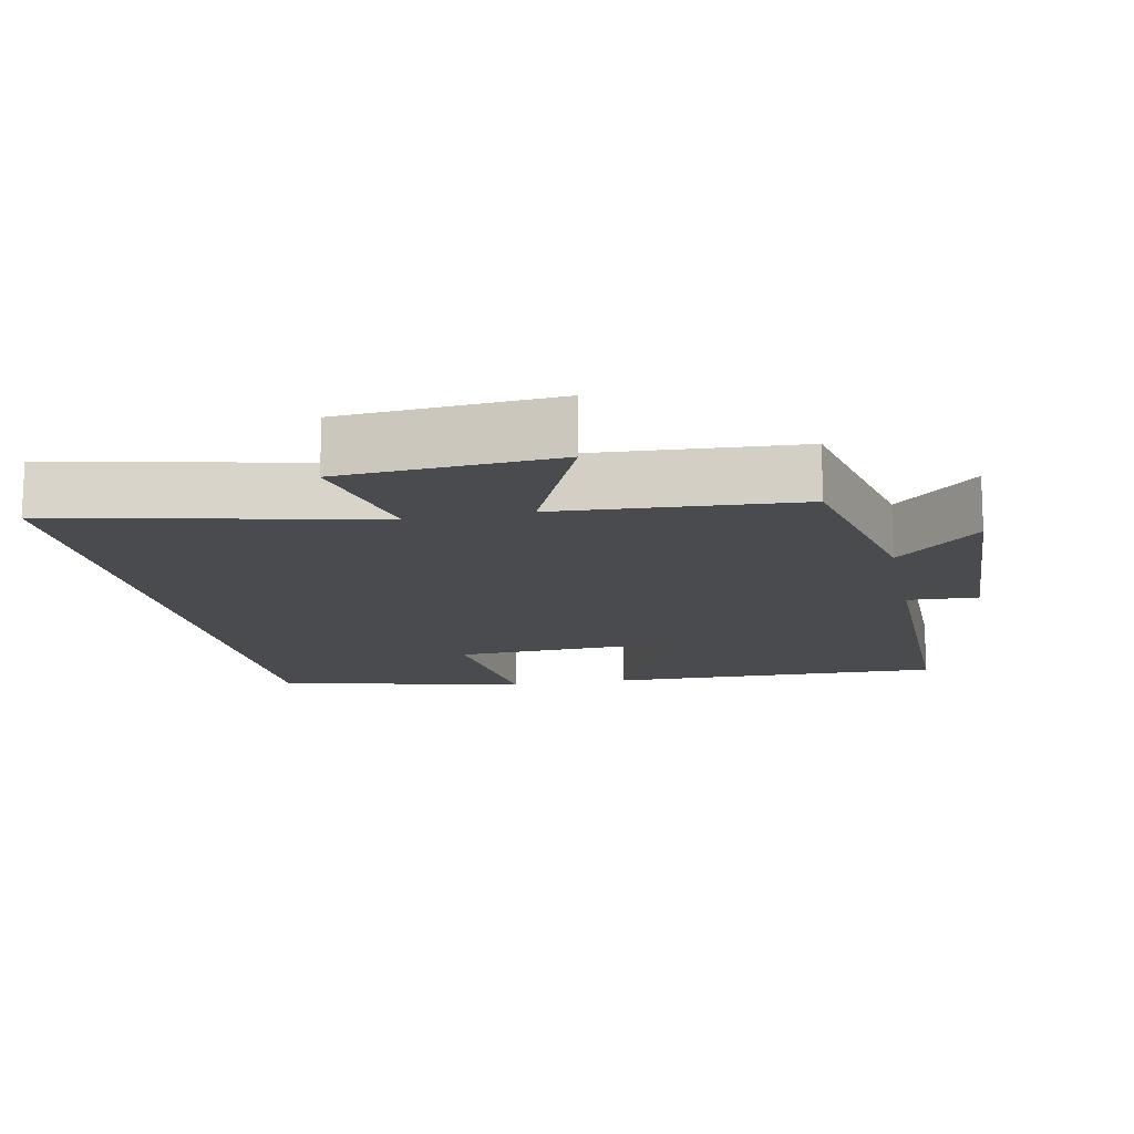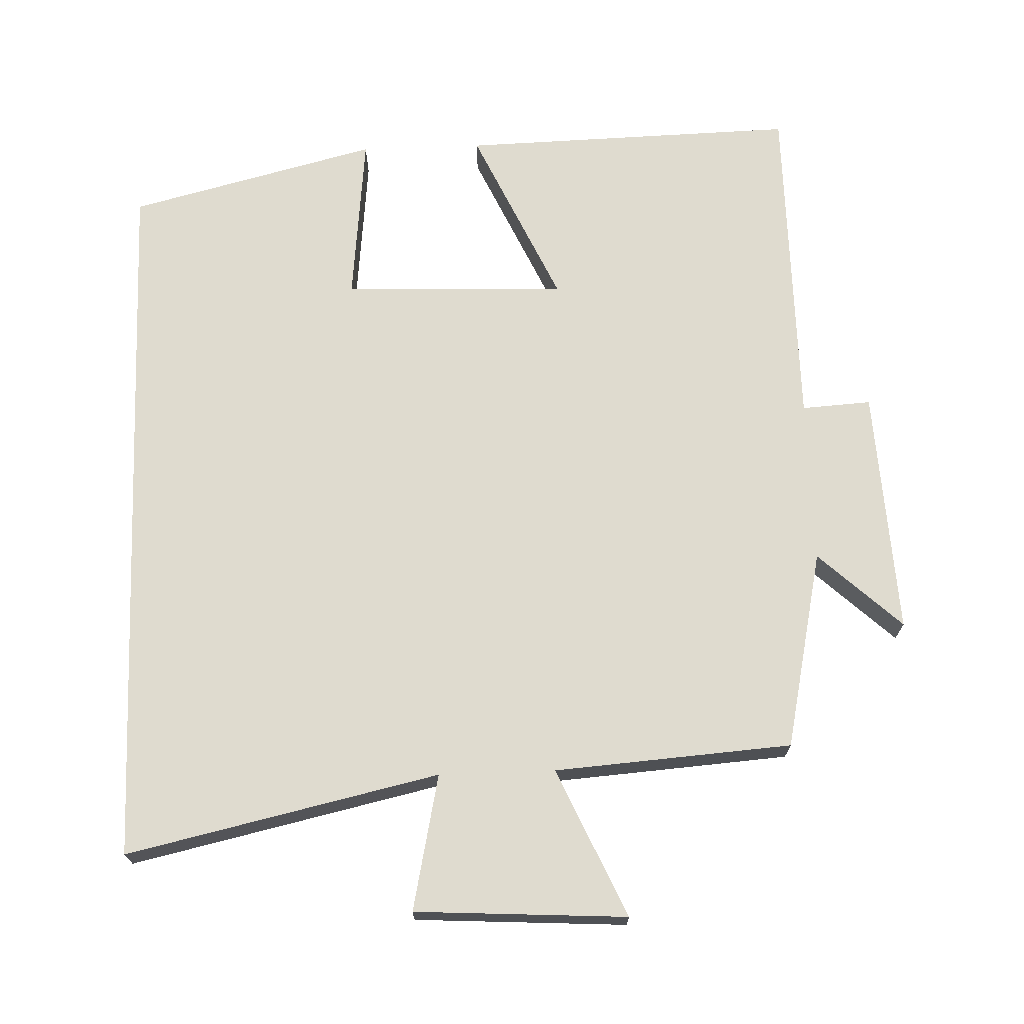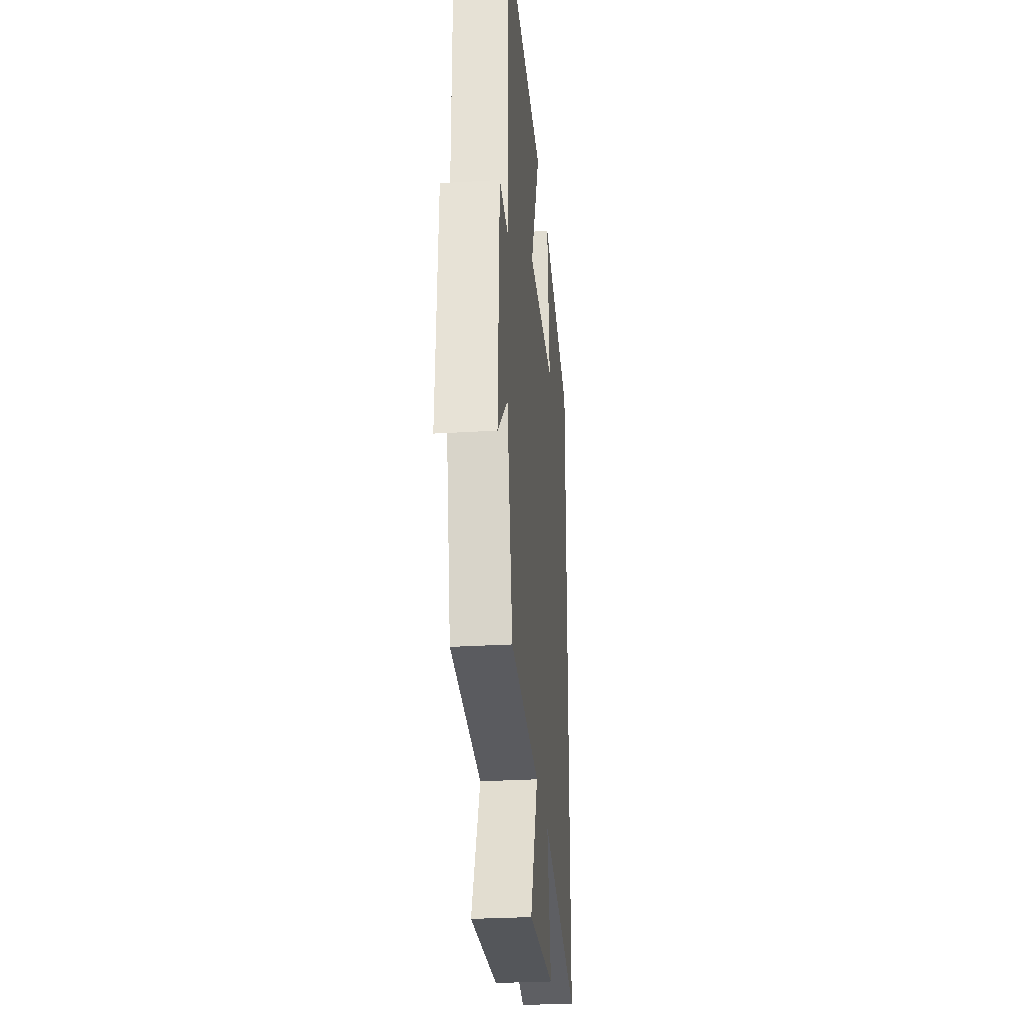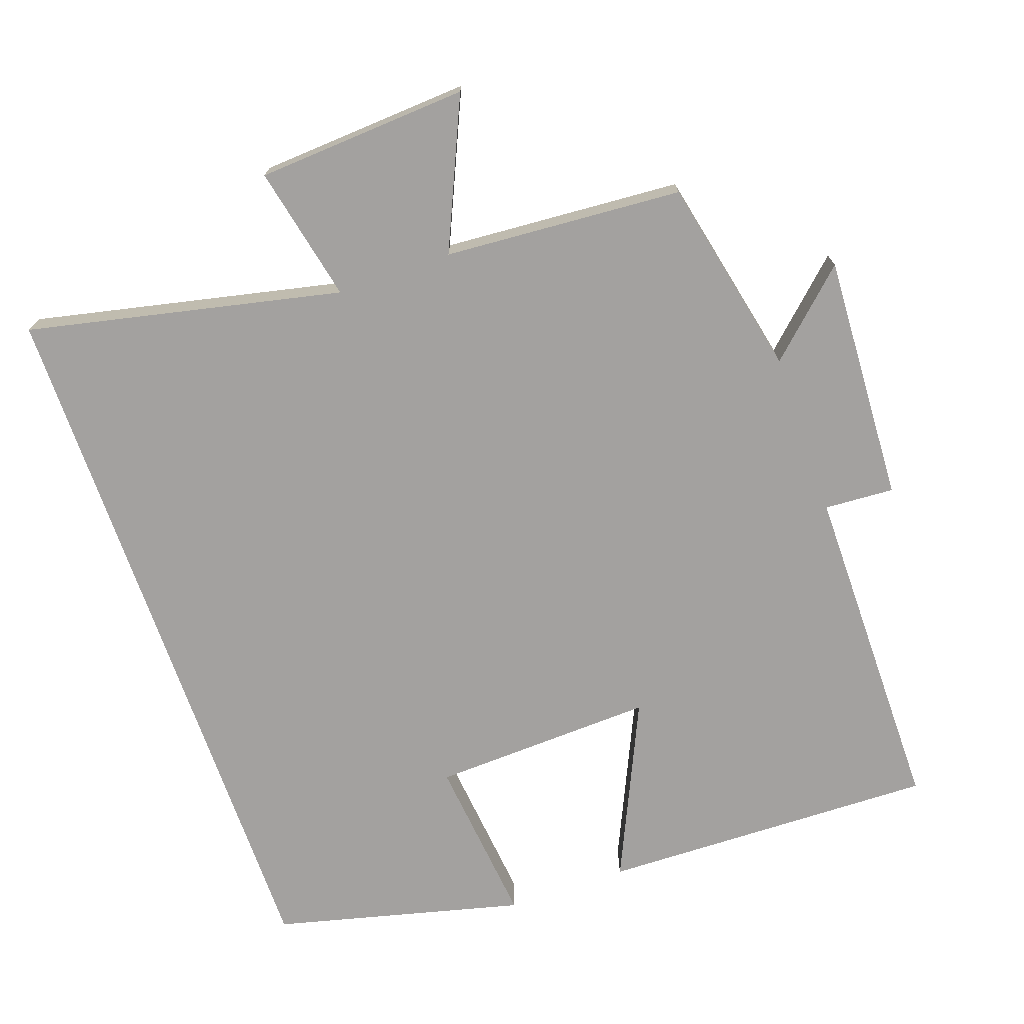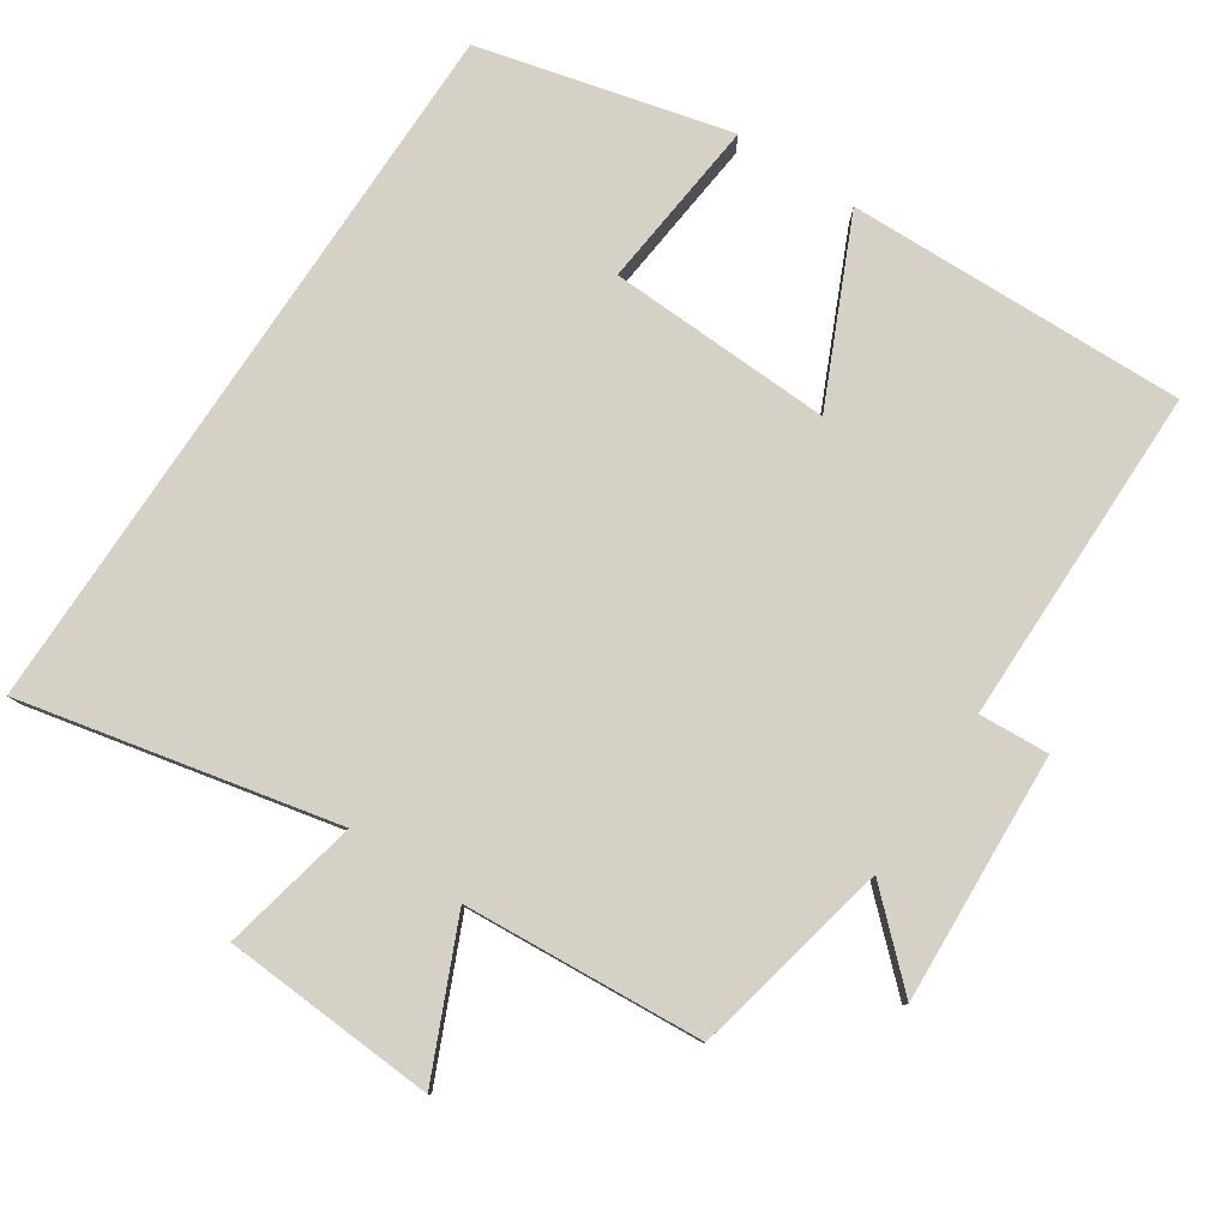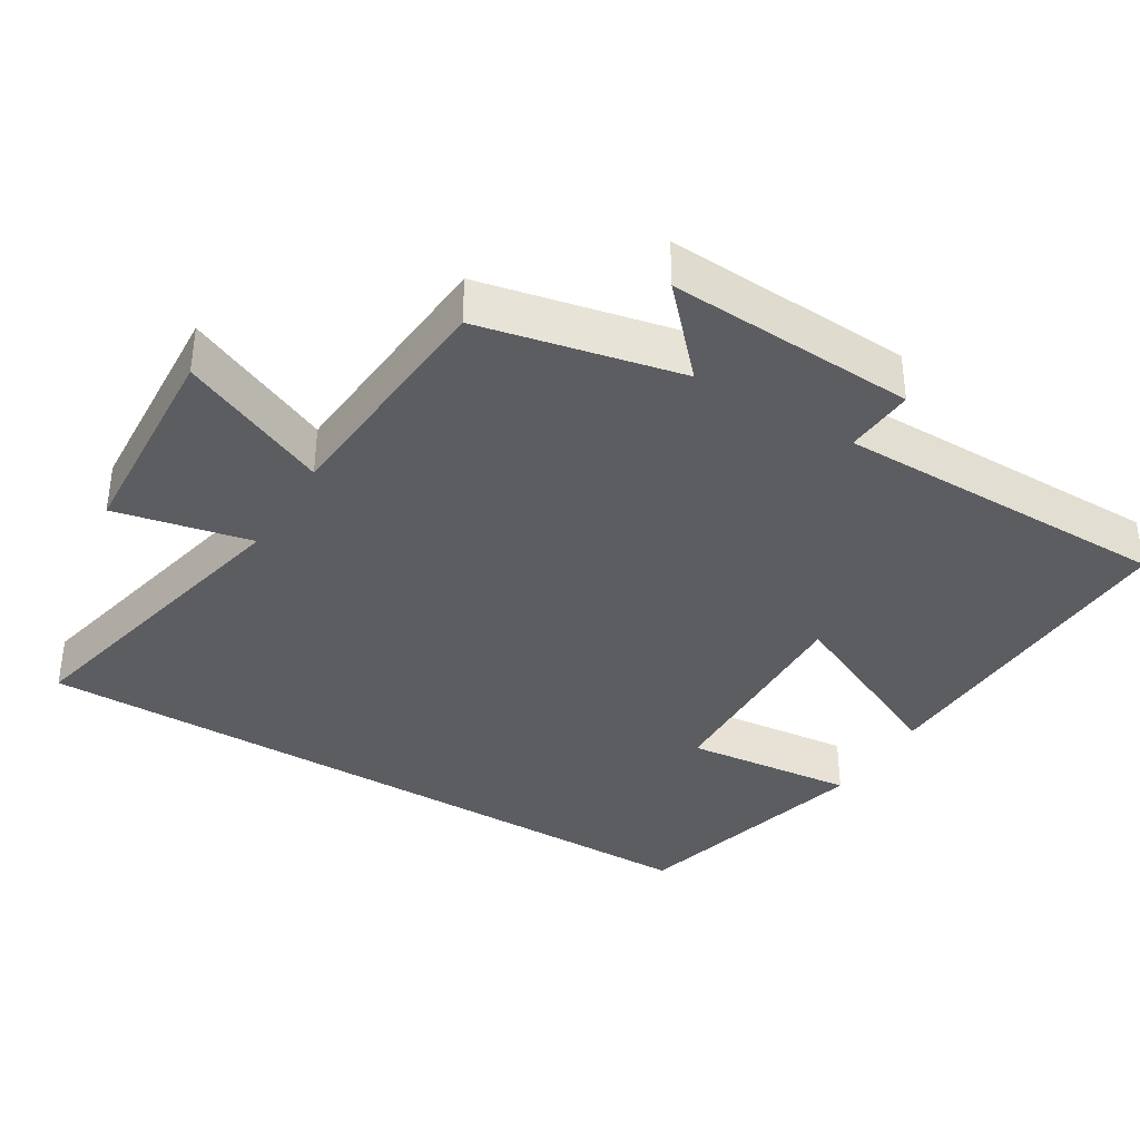
<metadata>
{"format":"obj","ext":"obj","renderer":"f3d","projection":"perspective","resolution":1024,"background":"white","views":[{"elev":-14.2,"azim":-168.3,"up":"+Y"},{"elev":70.3,"azim":177.9,"up":"+Y"},{"elev":-28.7,"azim":-84.8,"up":"+Z"},{"elev":-72.3,"azim":-160.6,"up":"+Y"},{"elev":79.6,"azim":-146.5,"up":"+Y"},{"elev":-36.9,"azim":-121.4,"up":"+Y"}]}
</metadata>
<code>
v 0.5 0.07 0.412
v 0.5 0.07 -0.597
v 0.06 0.07 -0.5
v 0.101 0.07 -0.691
v -0.197 0.07 -0.709
v -0.104 0.07 -0.5
v -0.439 0.07 -0.476
v -0.5 0.07 -0.196
v -0.616 0.07 -0.304
v -0.598 0.07 0.044
v -0.5 0.07 0.038
v -0.499 0.07 0.512
v -0.025 0.07 0.5
v -0.14 0.07 0.248
v 0.174 0.07 0.26
v 0.149 0.07 0.5
v 0.5 0 0.412
v 0.5 0 -0.597
v 0.06 0 -0.5
v 0.101 0 -0.691
v -0.197 0 -0.709
v -0.104 0 -0.5
v -0.439 0 -0.476
v -0.5 0 -0.196
v -0.616 0 -0.304
v -0.598 0 0.044
v -0.5 0 0.038
v -0.499 0 0.512
v -0.025 0 0.5
v -0.14 0 0.248
v 0.174 0 0.26
v 0.149 0 0.5
f 15 16 1 2
f 14 15 2 3
f 11 12 13 14
f 11 14 3 4
f 8 9 10 11
f 6 7 8 11
f 6 11 4
f 4 5 6
f 18 17 32 31
f 19 18 31 30
f 30 29 28 27
f 20 19 30 27
f 27 26 25 24
f 27 24 23 22
f 20 27 22
f 22 21 20
f 1 17 18 2
f 2 18 19 3
f 3 19 20 4
f 4 20 21 5
f 5 21 22 6
f 6 22 23 7
f 7 23 24 8
f 8 24 25 9
f 9 25 26 10
f 10 26 27 11
f 11 27 28 12
f 12 28 29 13
f 13 29 30 14
f 14 30 31 15
f 15 31 32 16
f 16 32 17 1

</code>
